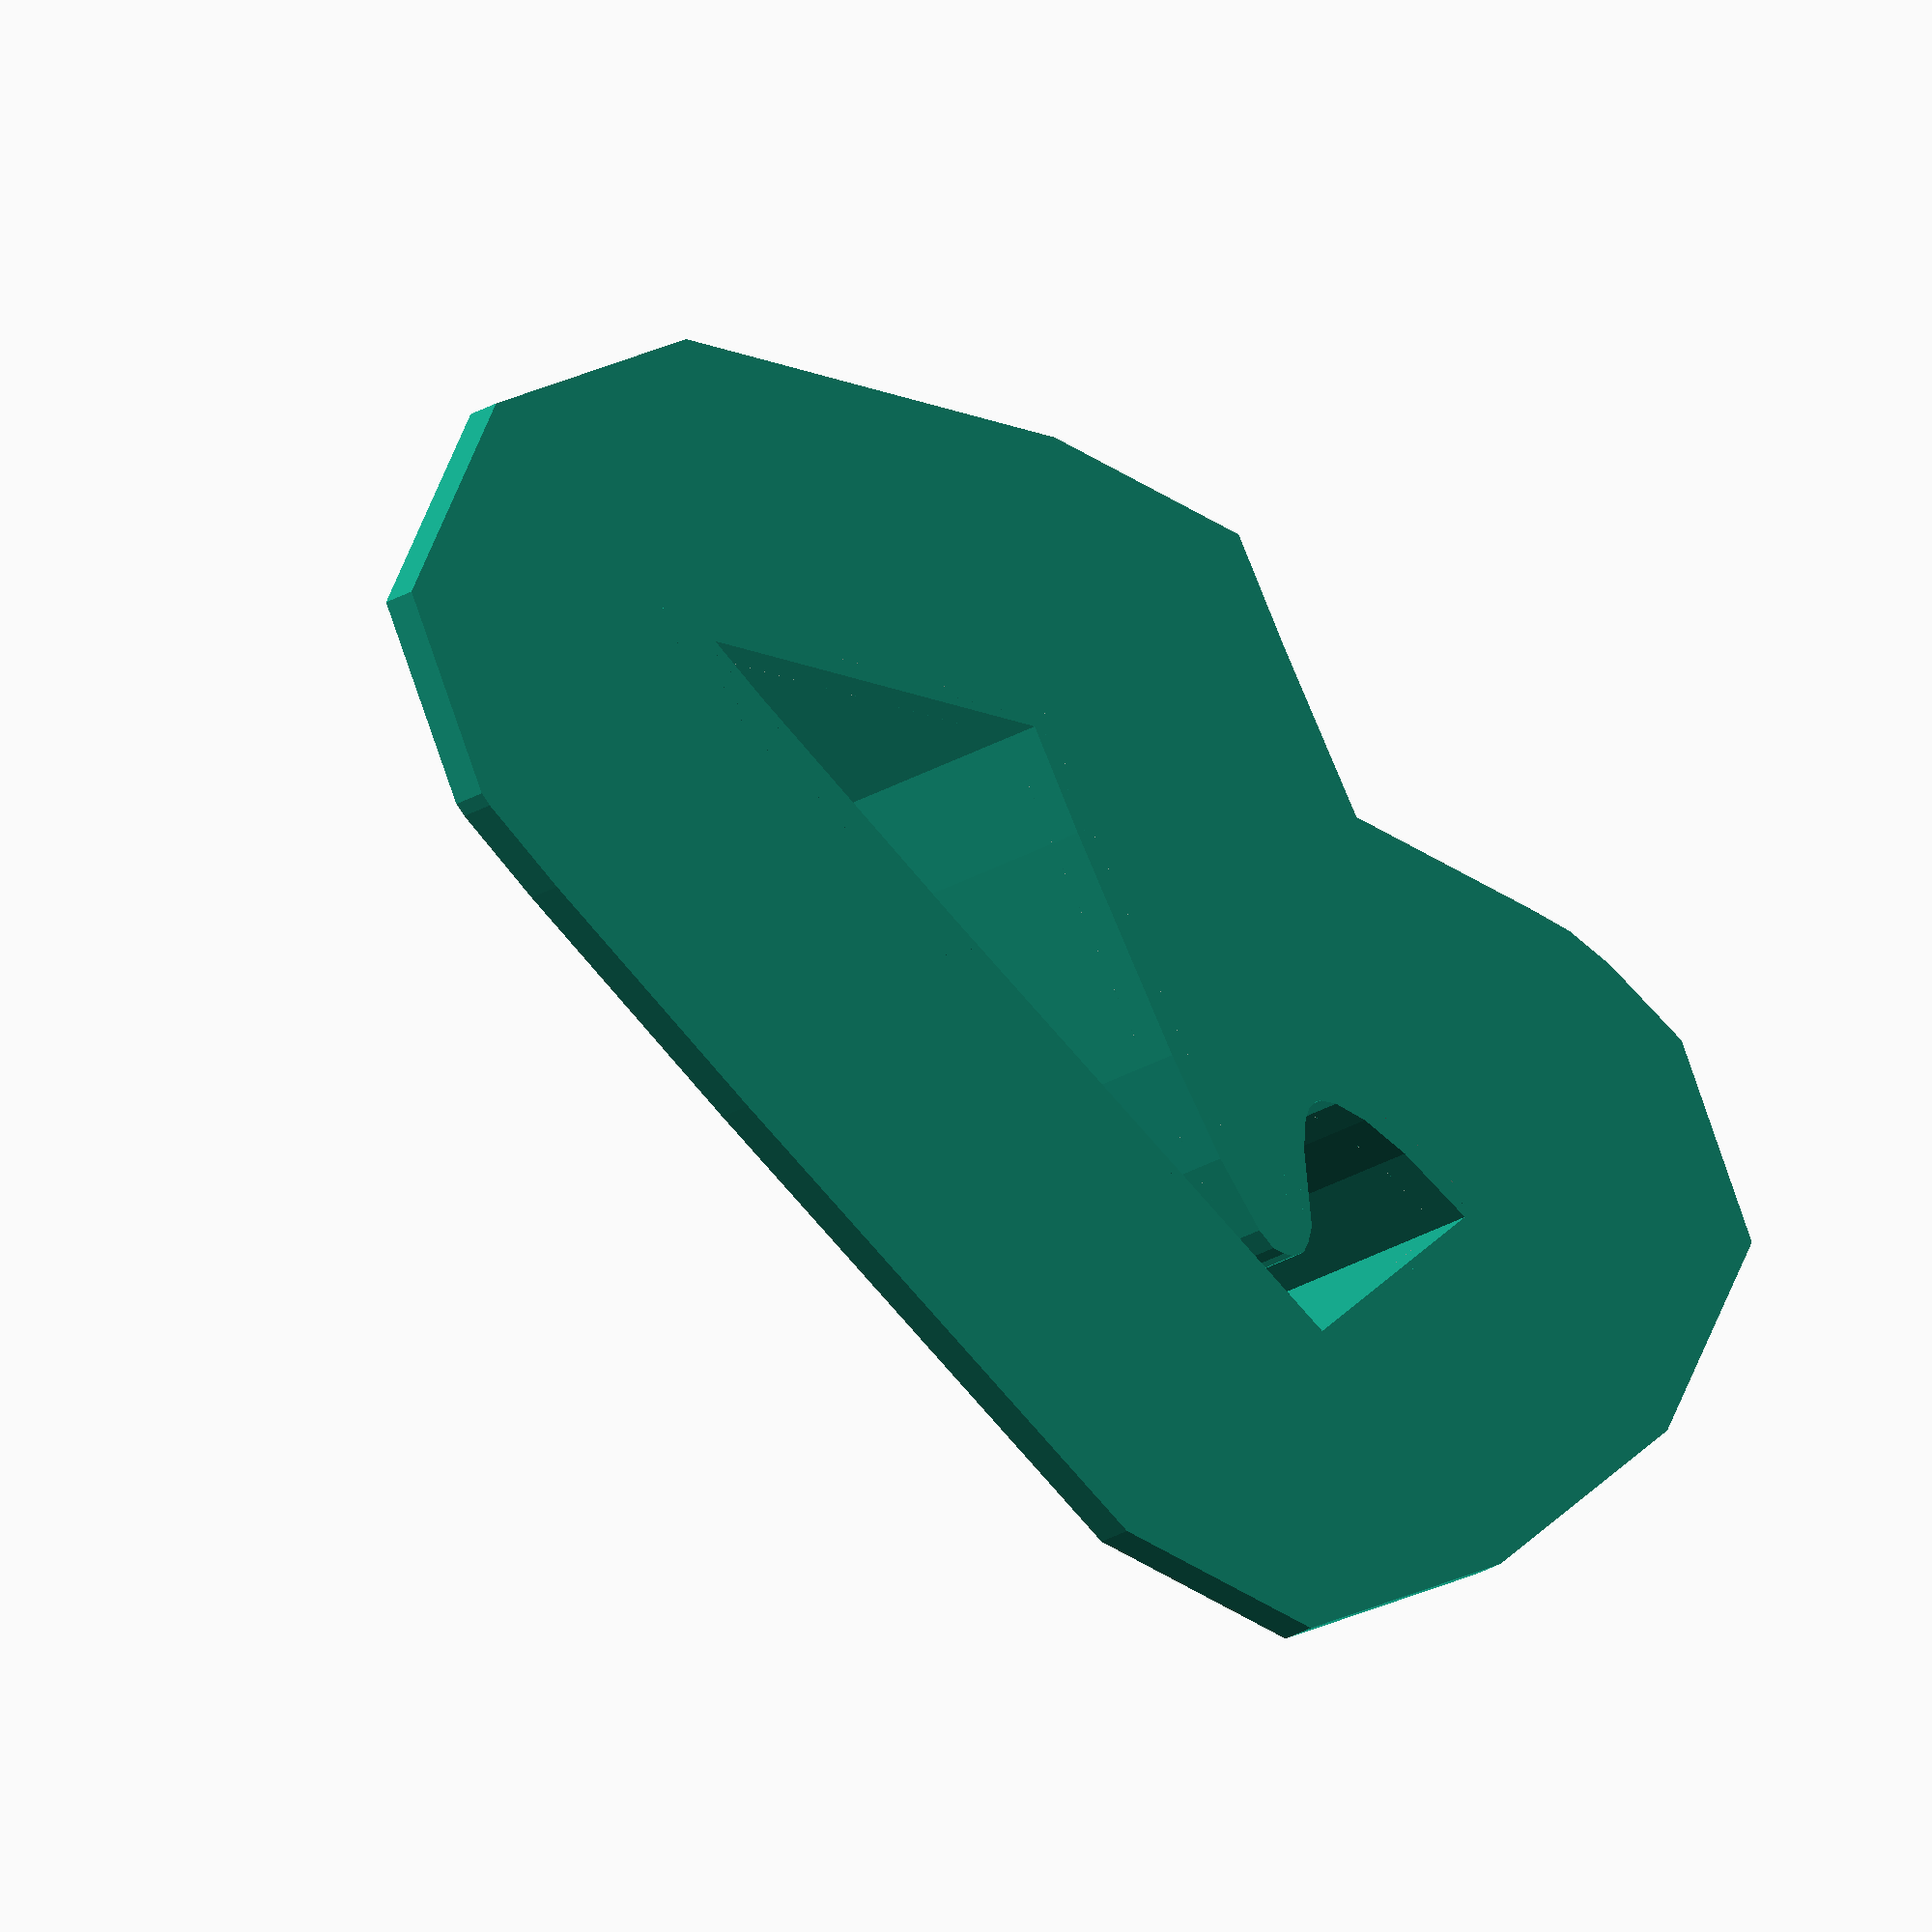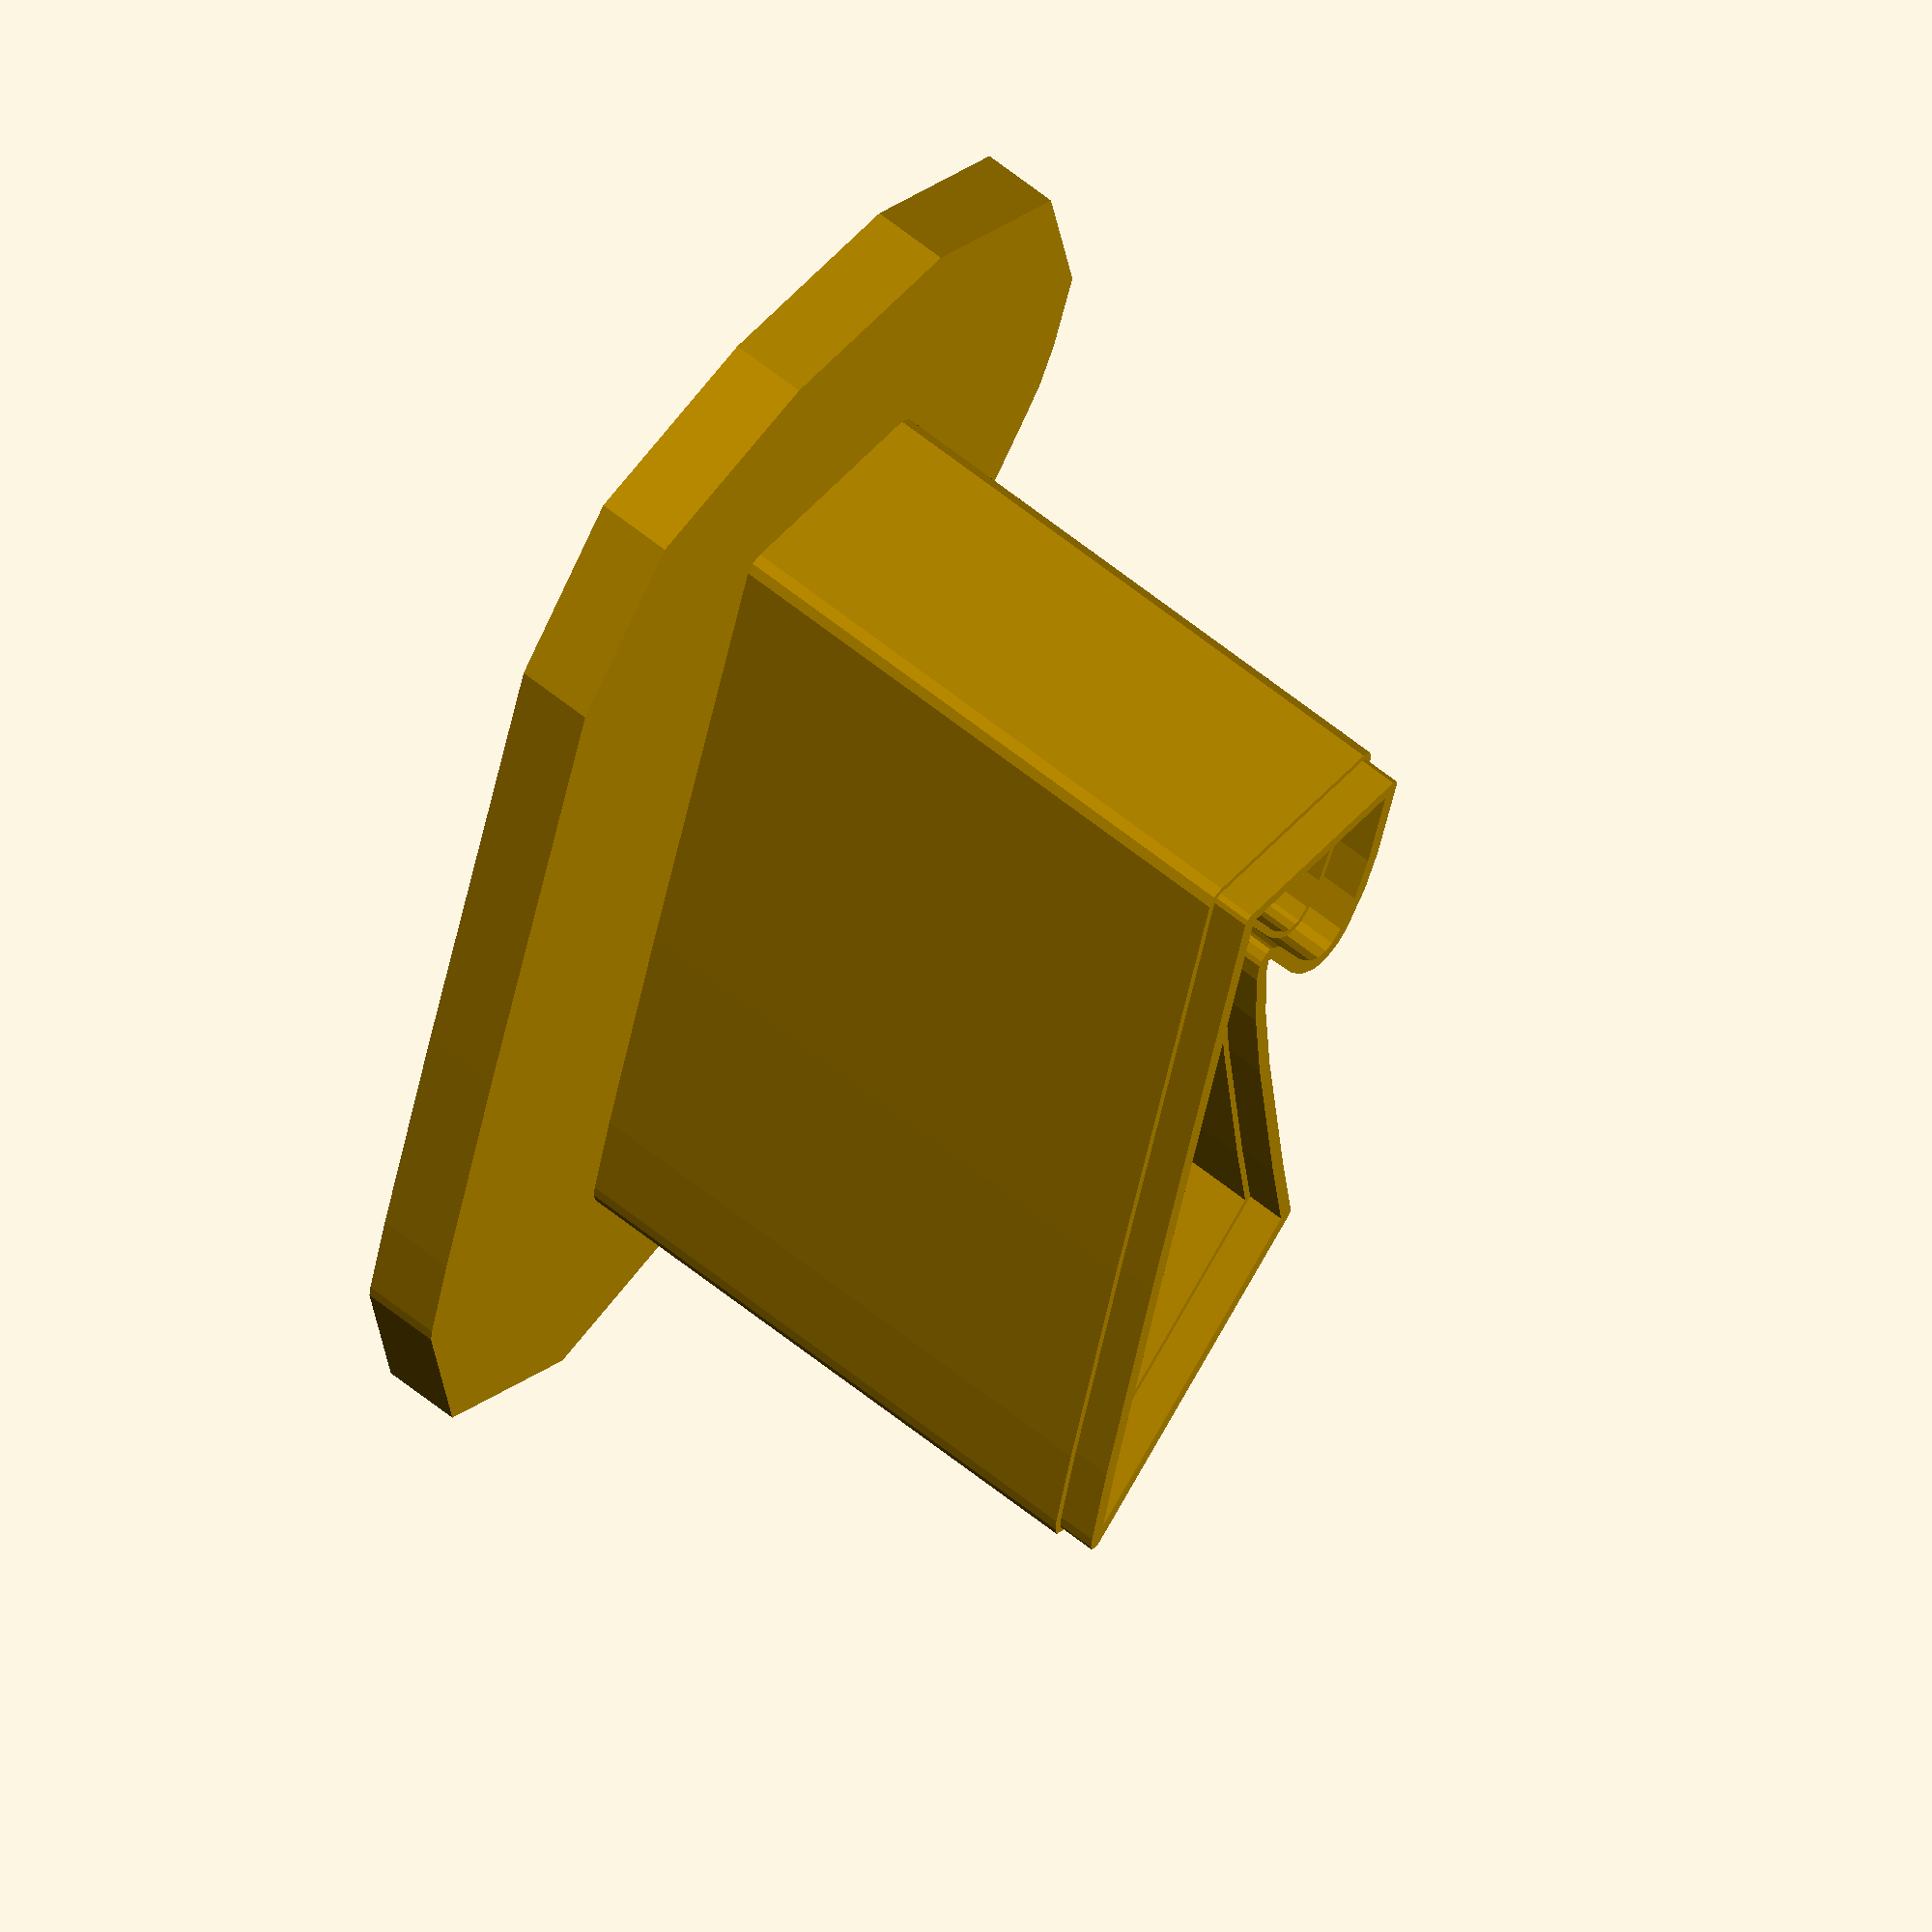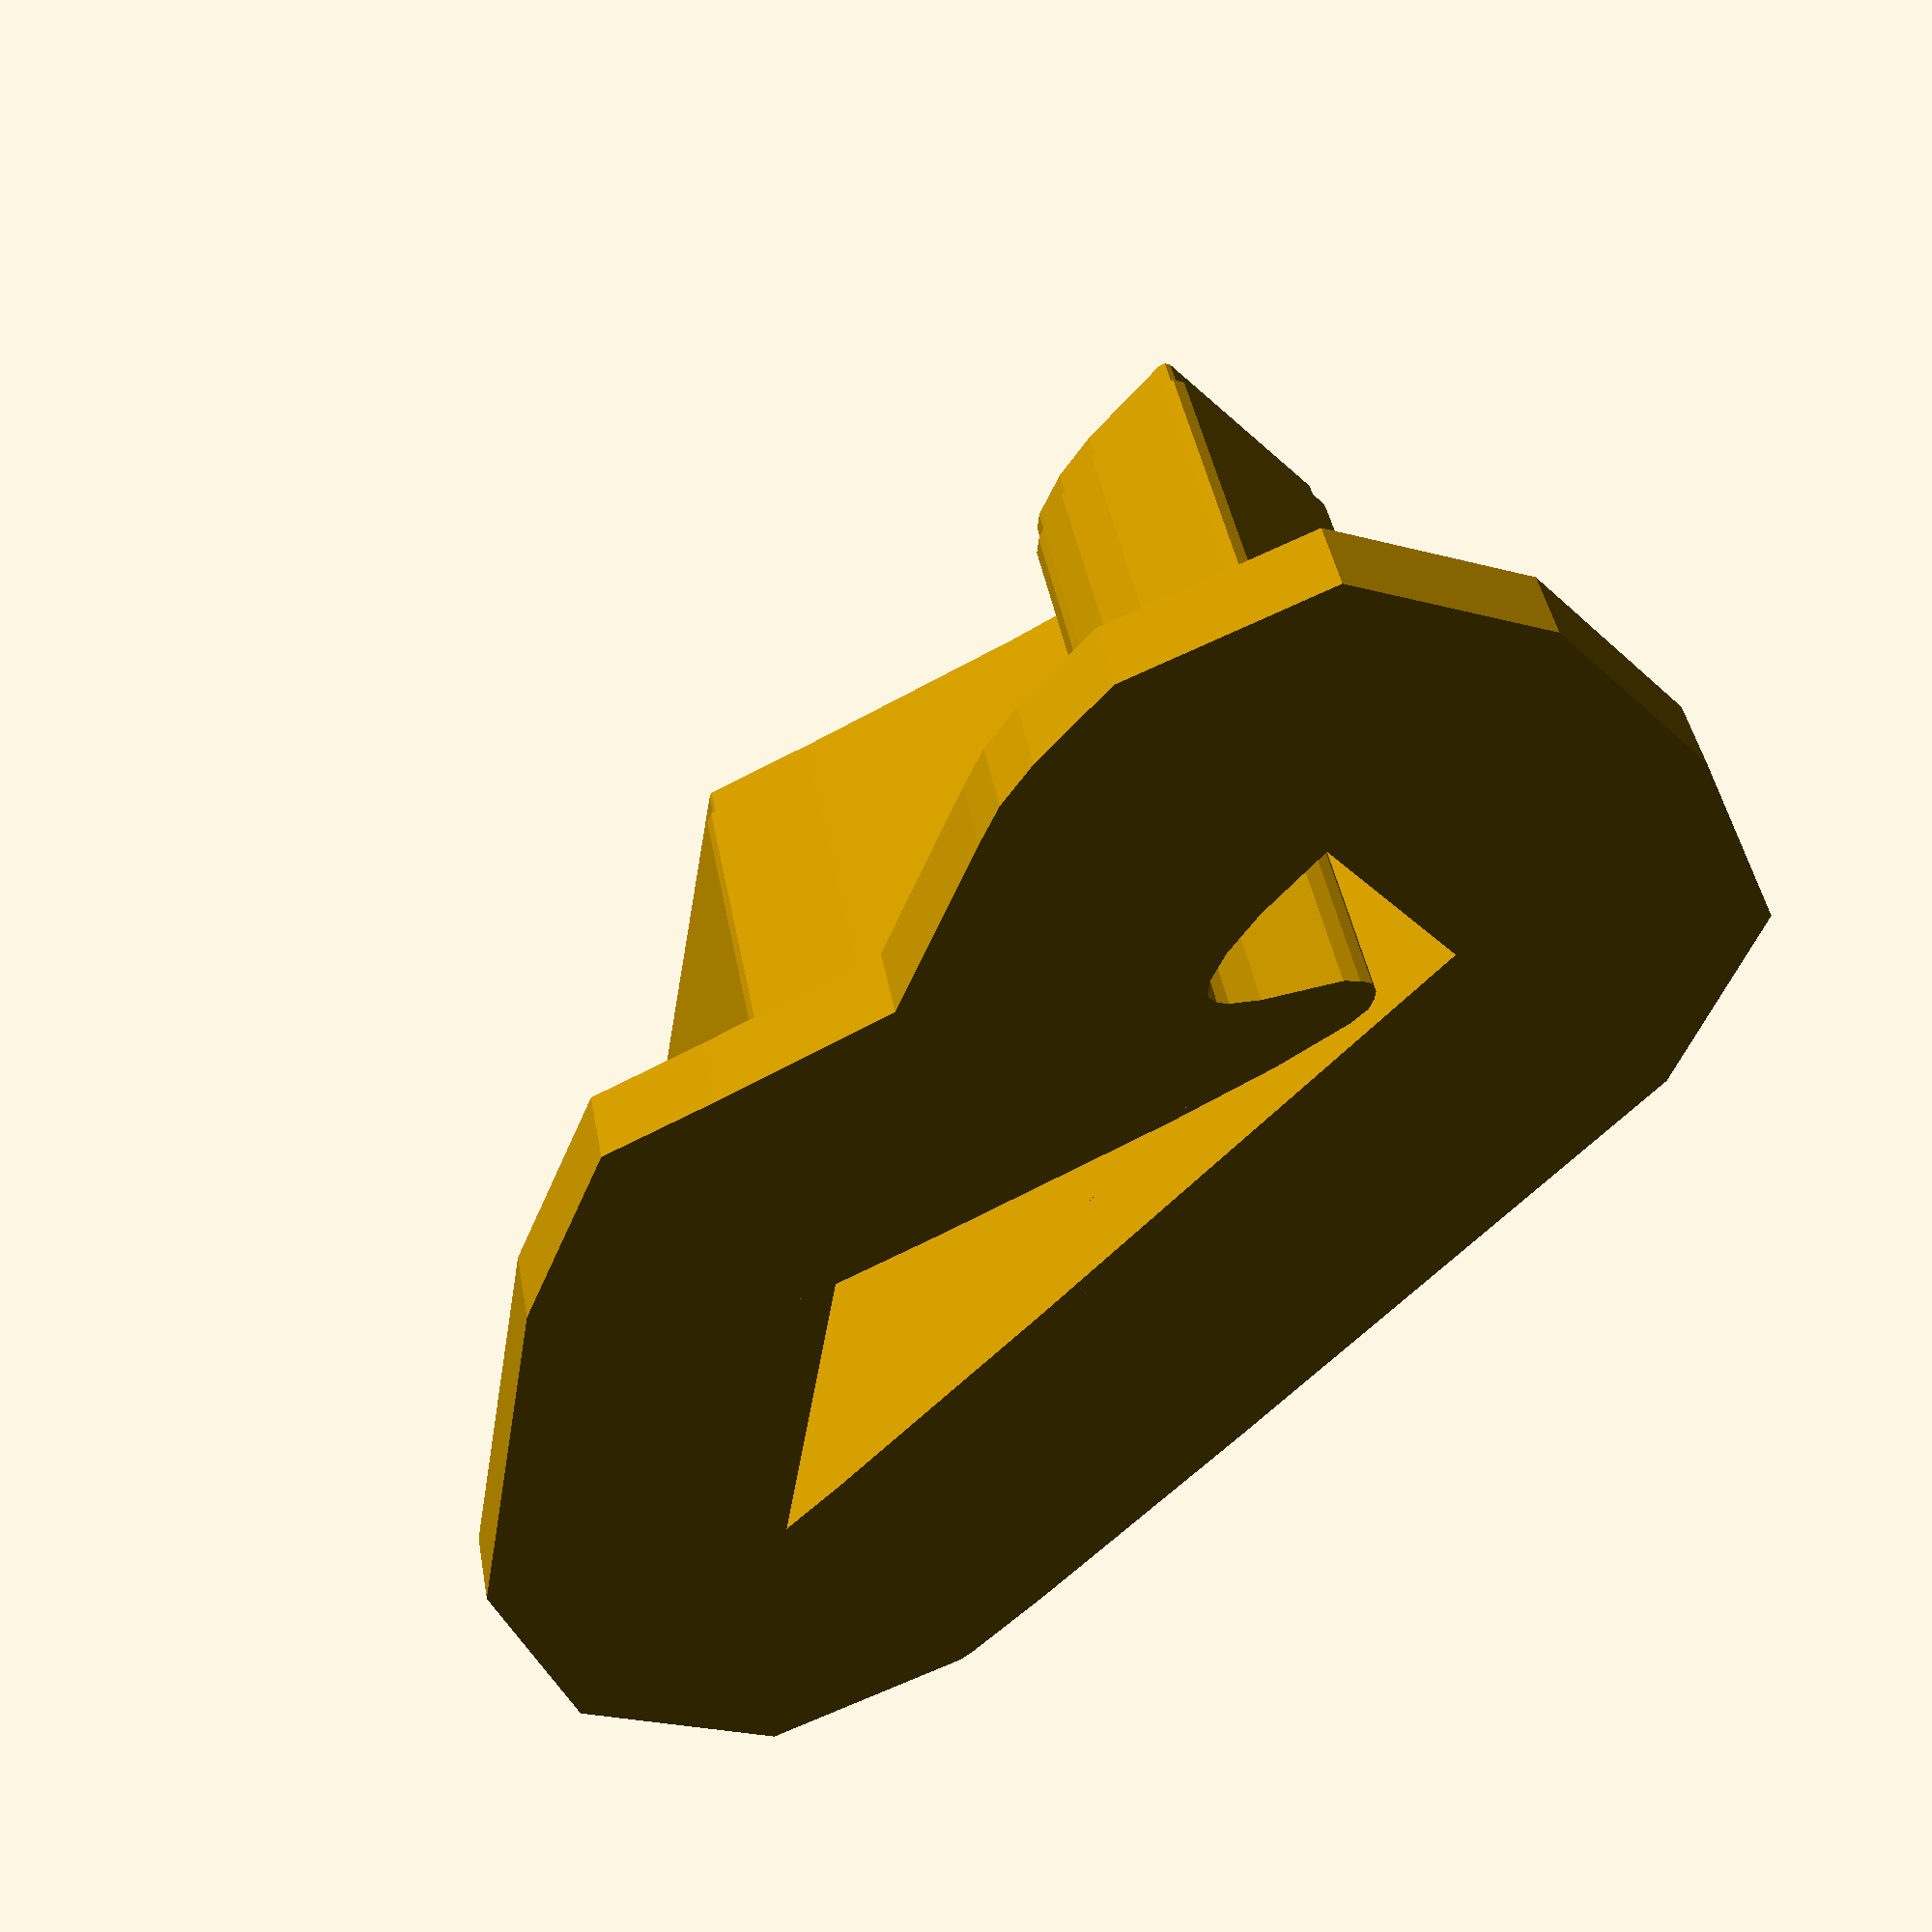
<openscad>
//!OpenSCAD
edgeThickness = 0.4;
cutter_sizes = 4;
wallHeight = 17;
wallFlareWidth = 14;
wallFlareThickness = 2;
minWallWidth = .8;
maxWallWidth = .8;
insideWallFlareWidth = 1;
insideWallFlareThickness = 1.5;
minInsideWallWidth = 1;
maxInsideWallWidth = 3;
featureHeight = 14;
minFeatureThickness = 0.8;
maxFeatureThickness = 0.8;
connectorThickness = 2;
size = 25.4*cutter_sizes;

module dummy() {}

//scale = size/25.108;
scale=1;

module ribbon(points, thickness=1, closed=false) {
    p = closed ? concat(points, [points[0]]) : points;
    
    union() {
        for (i=[1:len(p)-1]) {
            hull() {
                translate(p[i-1]) circle(d=thickness, $fn=8);
                translate(p[i]) circle(d=thickness, $fn=8);
            }
        }
    }
}

module cookieCutter() {

path0=[[-2.604,305.284],[-2.961,290.904],[-3.050,283.568],[-3.006,280.906],[-2.961,280.545],[2.805,288.678],[1.814,291.470],[-0.099,297.214],[-0.906,299.960],[-1.349,301.962],[-1.373,302.531],[-1.231,302.729],[-0.898,302.494],[0.269,300.934],[0.810,300.408],[1.276,300.152],[1.672,300.132],[2.005,300.313],[2.280,300.661],[2.678,301.717],[2.911,303.022],[3.057,305.653],[-2.604,305.284]];
render(convexity=10) linear_extrude(height=(wallHeight)) ribbon(path0,thickness=min(maxWallWidth,max(0.001,minWallWidth)));
render(convexity=10) linear_extrude(height=(wallHeight+1)) ribbon(path0,thickness=edgeThickness);
difference() {
 render(convexity=10) linear_extrude(height=wallFlareThickness) ribbon(path0,thickness=wallFlareWidth);
 translate([0,0,-0.01]) linear_extrude(height=wallFlareThickness+0.02) polygon(points=path0);
}
}

translate([0,-280.545*scale,0]) cookieCutter();
</openscad>
<views>
elev=188.1 azim=42.8 roll=18.6 proj=o view=solid
elev=298.6 azim=13.4 roll=309.5 proj=o view=wireframe
elev=137.7 azim=135.4 roll=10.0 proj=p view=wireframe
</views>
